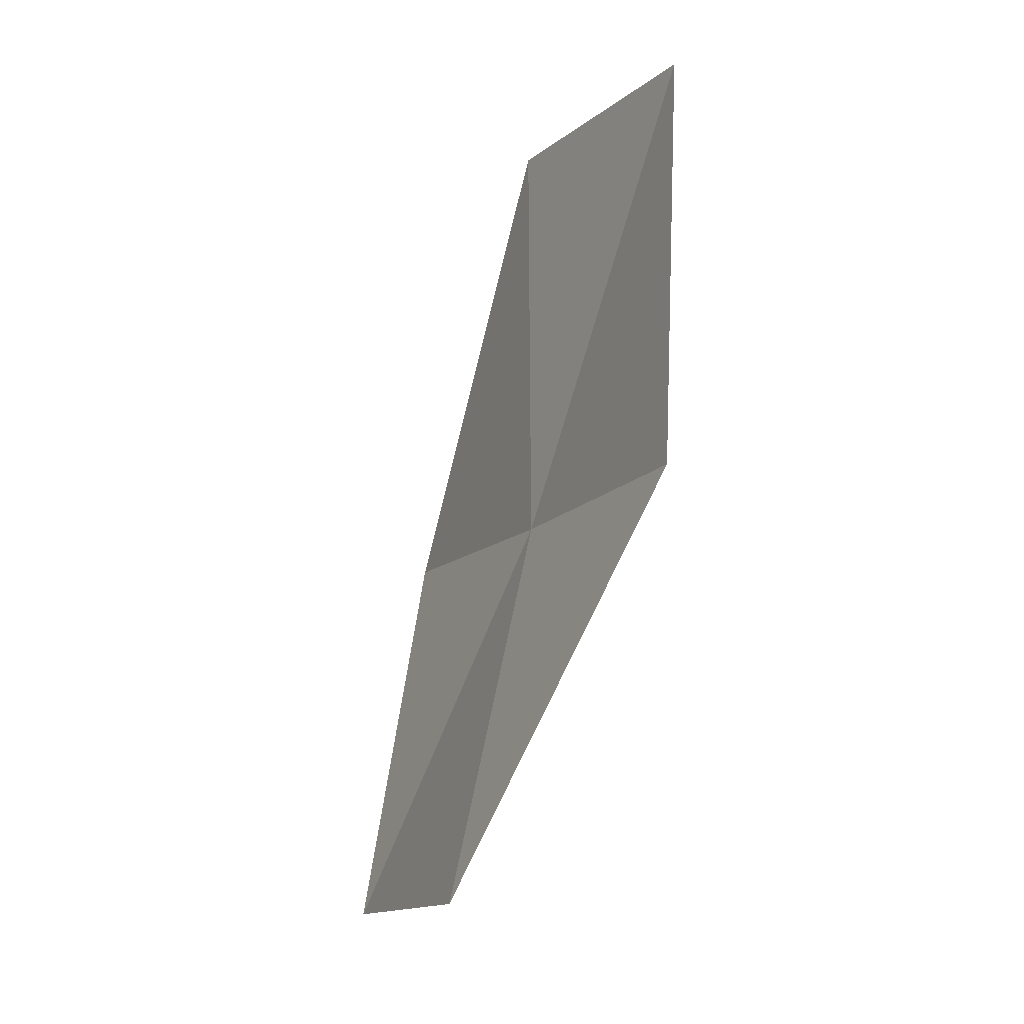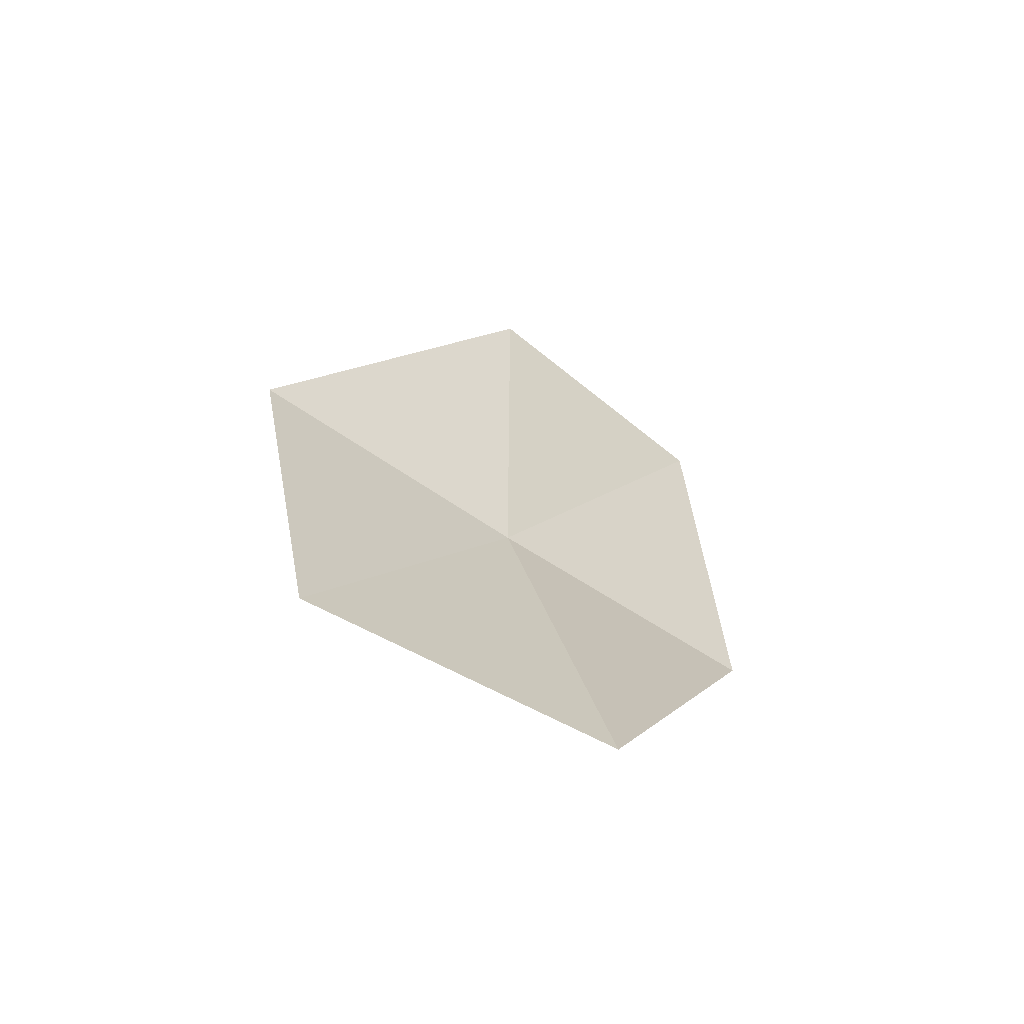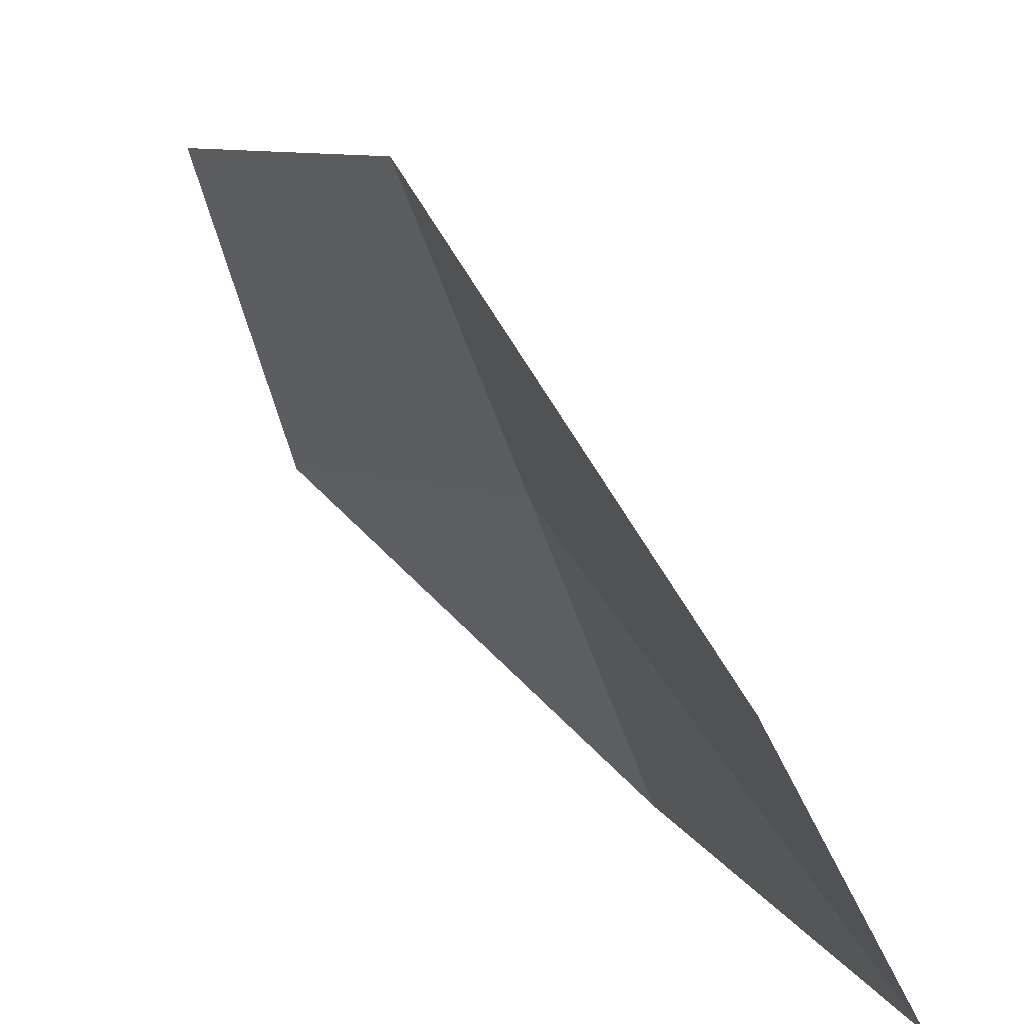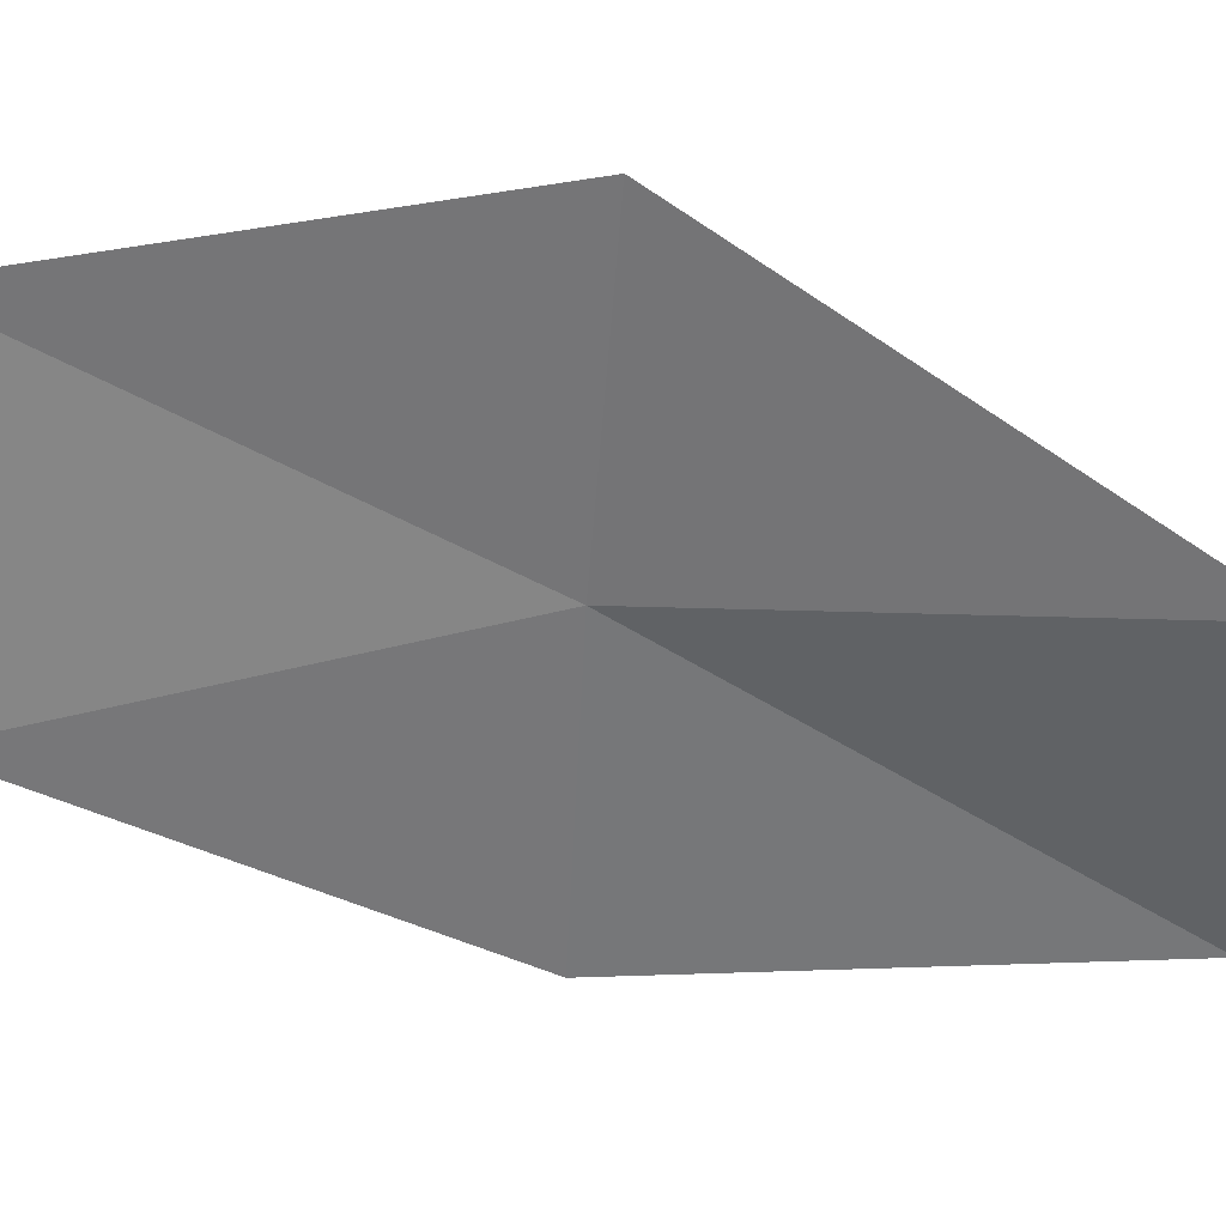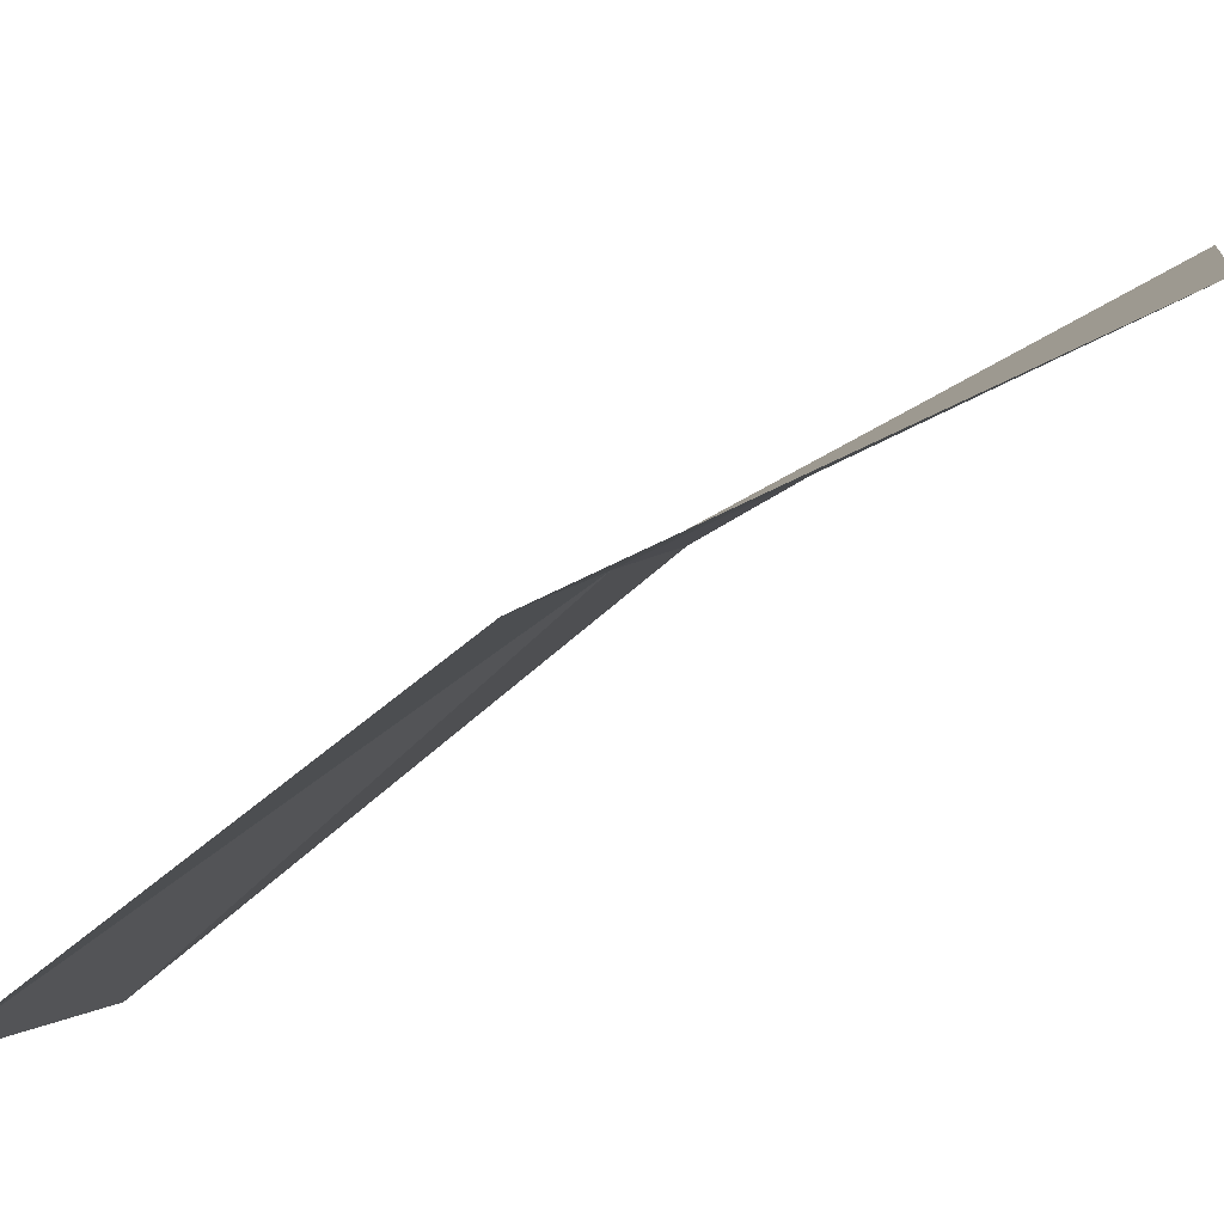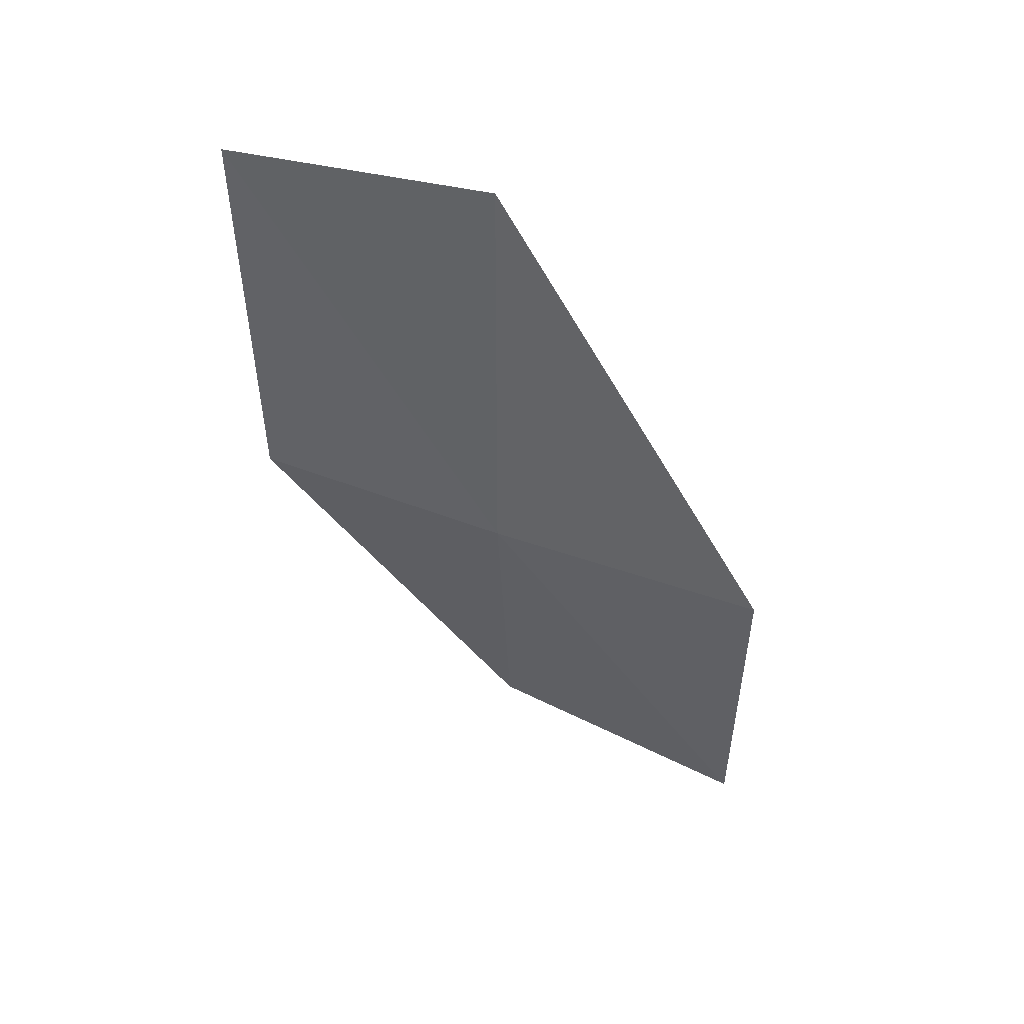
<metadata>
{"format":"obj","ext":"obj","renderer":"f3d","projection":"perspective","resolution":1024,"background":"white","views":[{"elev":-19.4,"azim":177.7,"up":"+Y"},{"elev":-54.8,"azim":79.4,"up":"+Y"},{"elev":17.6,"azim":162.3,"up":"+Z"},{"elev":9.9,"azim":96.5,"up":"+Z"},{"elev":-64.3,"azim":-46.0,"up":"+Z"},{"elev":46.0,"azim":-38.7,"up":"+Y"}]}
</metadata>
<code>
v 44.29 43.45 24.98
v 43.8 44.93 24.08
v 43.88 43.35 24.01
v 44.69 43.58 25.95
v 44.29 45.04 24.97
v 44.91 42.1 25.73
v 44.58 42 24.68
f 1 3 2
f 1 5 4
f 1 4 6
f 1 7 3
f 1 6 7
f 1 2 5

</code>
